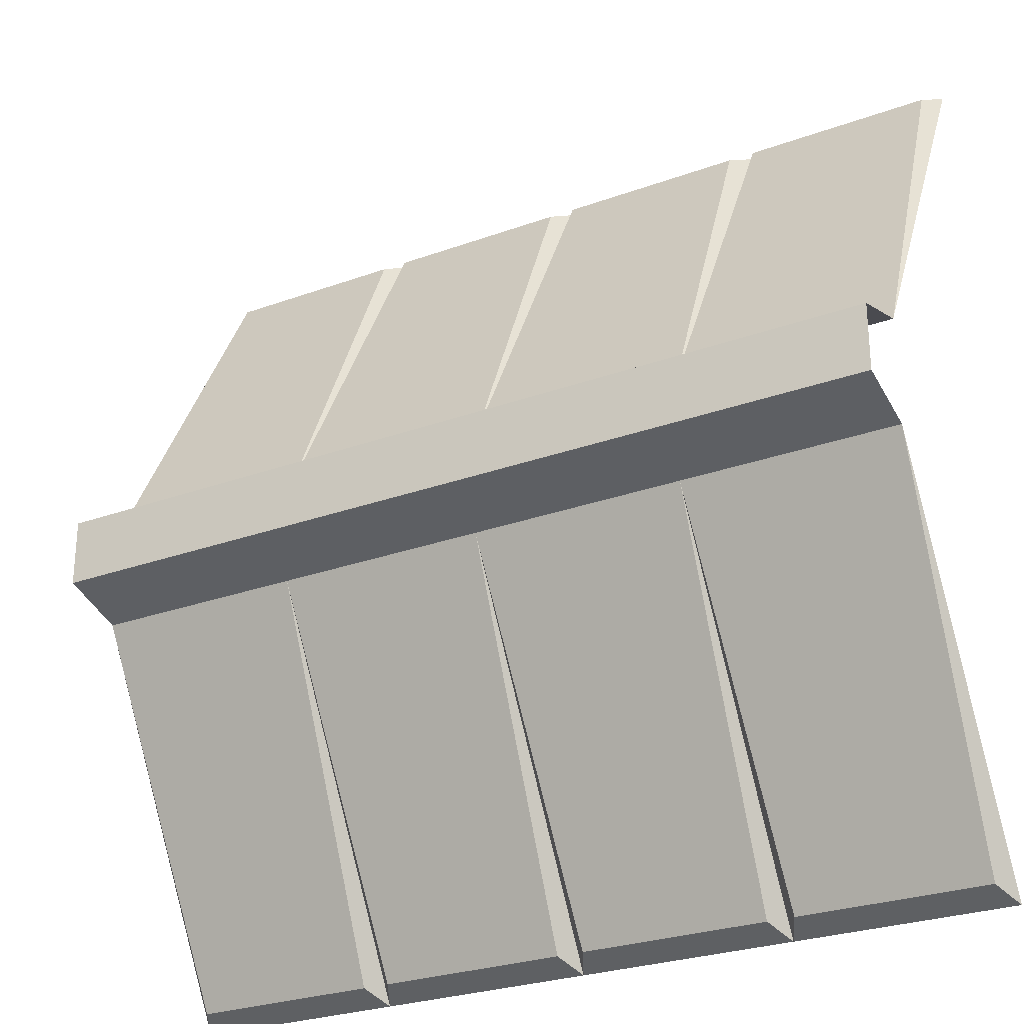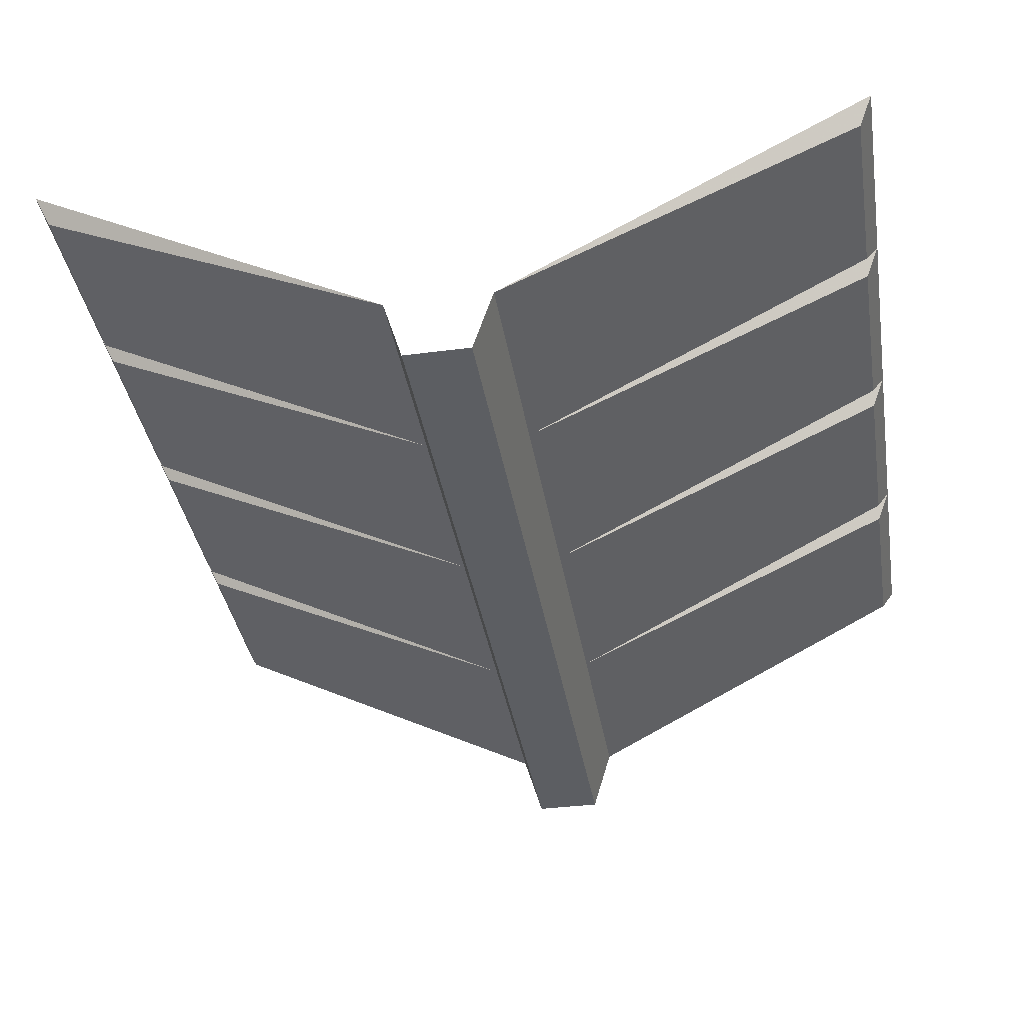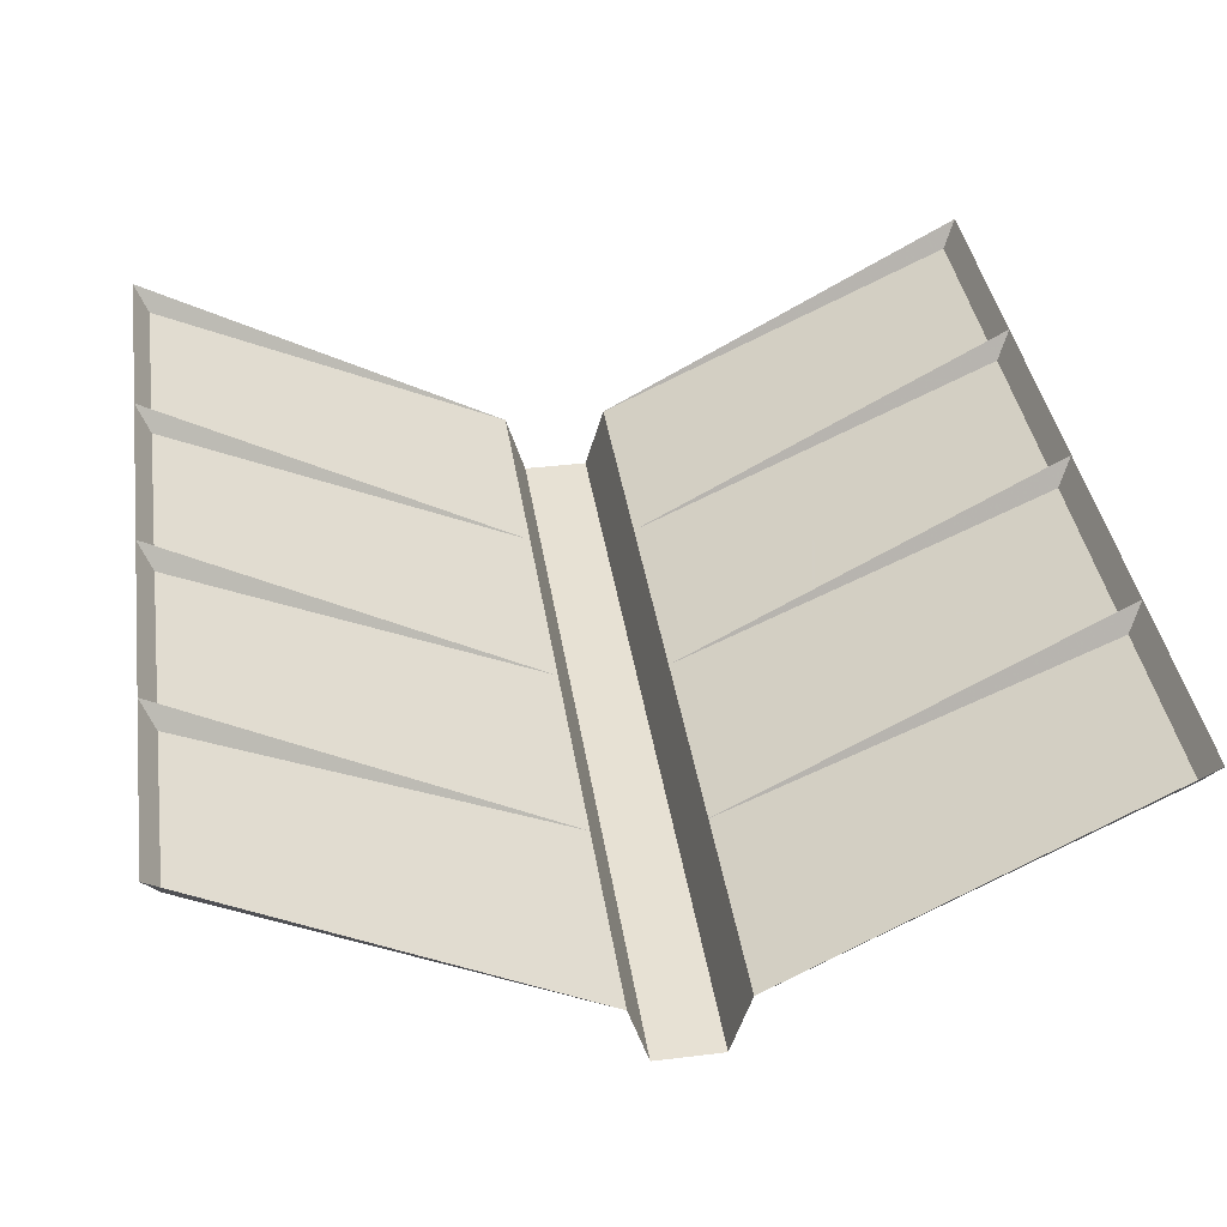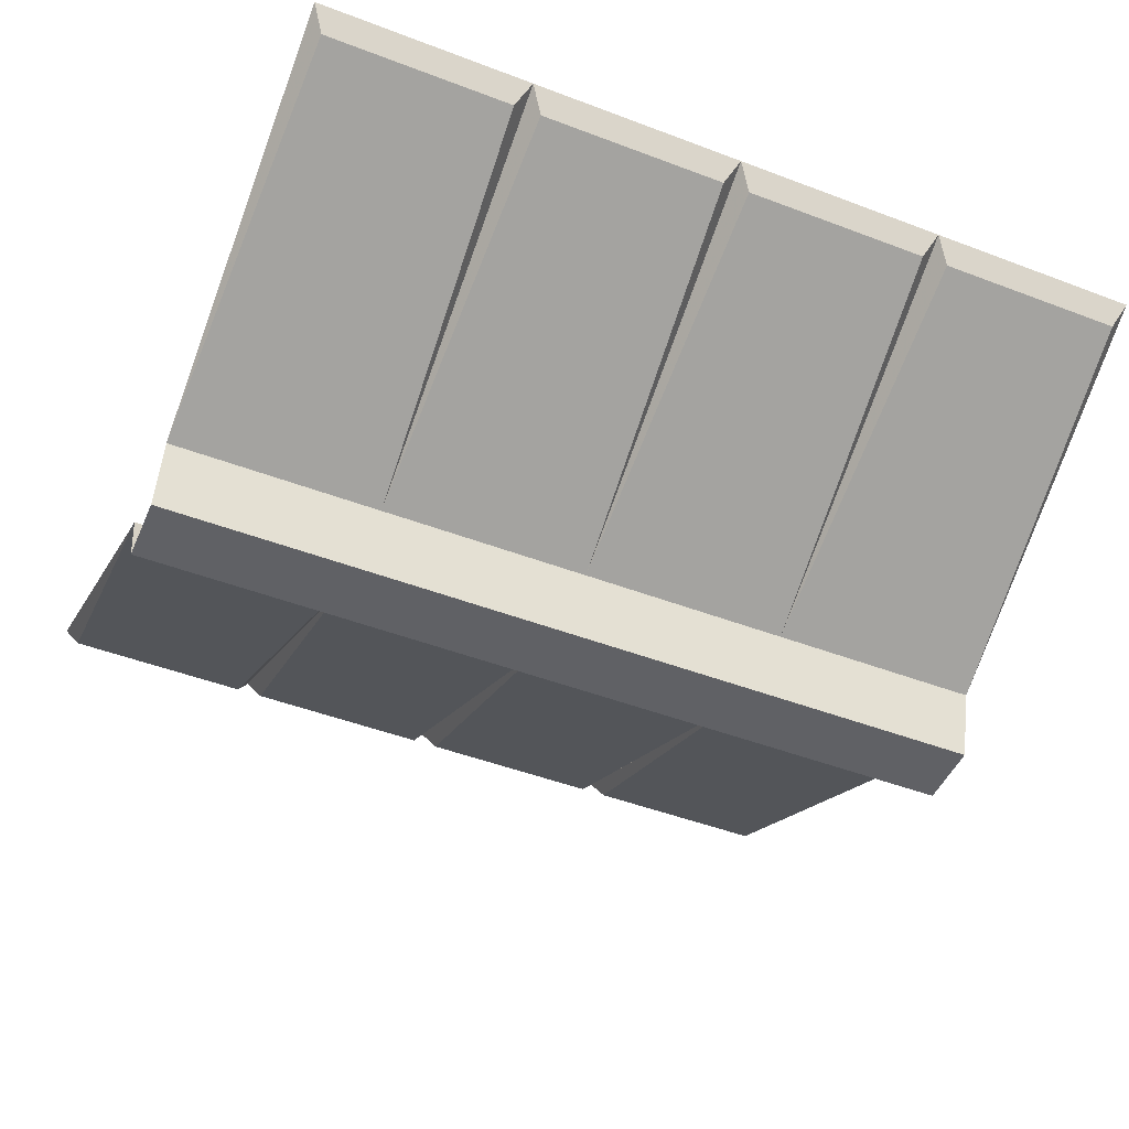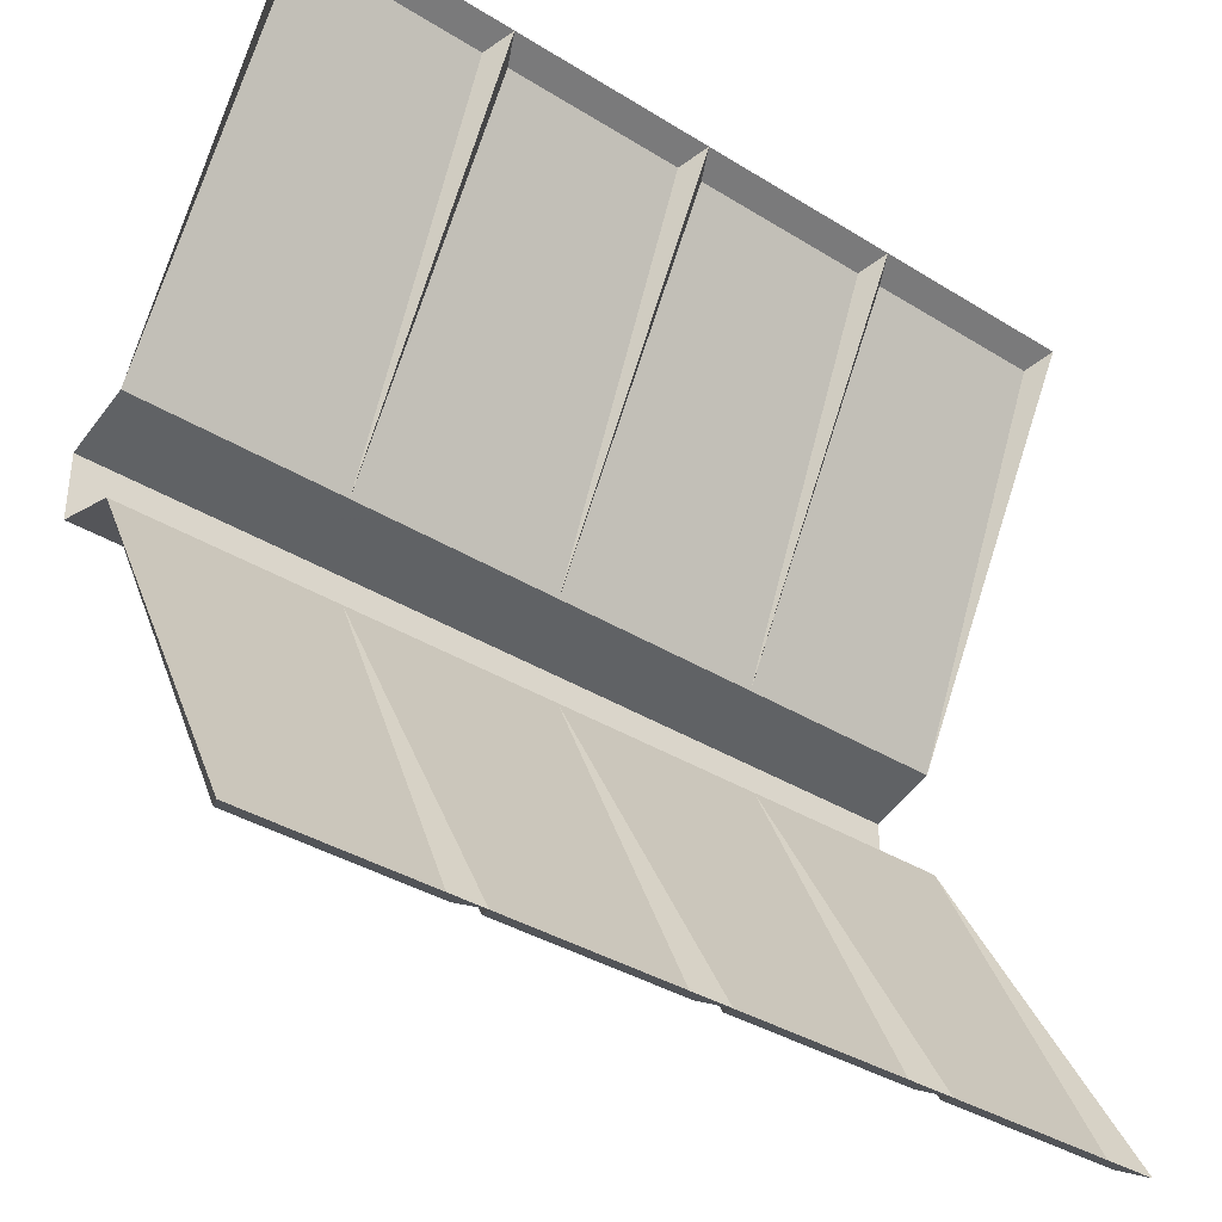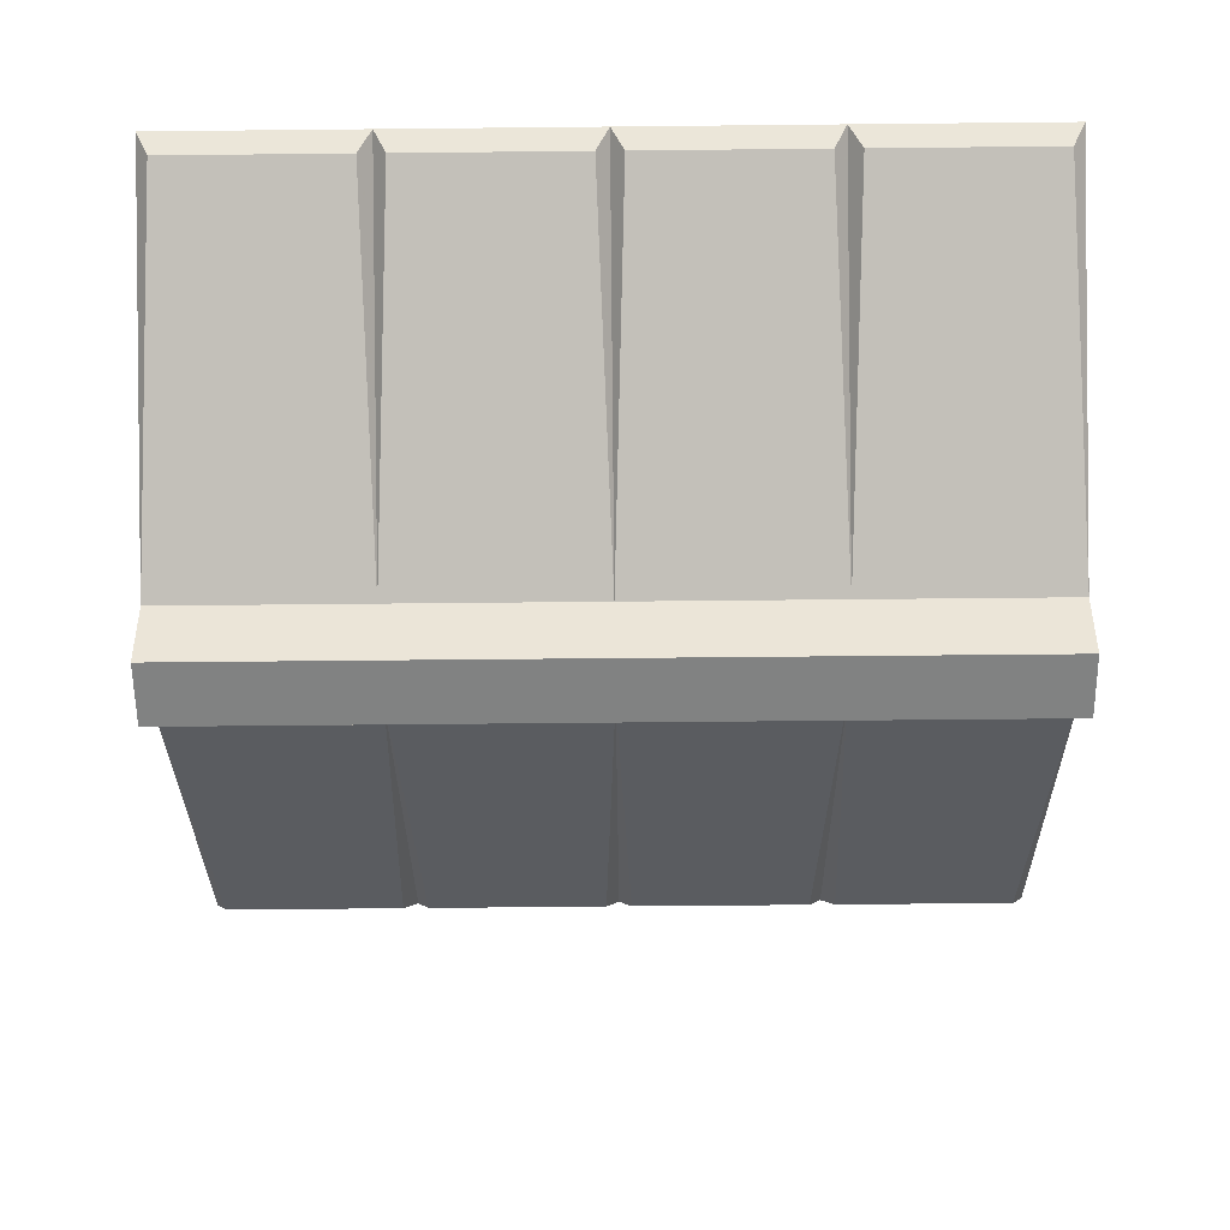
<metadata>
{"format":"obj","ext":"obj","renderer":"f3d","projection":"perspective","resolution":1024,"background":"white","views":[{"elev":-27.2,"azim":29.4,"up":"+Z"},{"elev":-37.6,"azim":99.4,"up":"+Y"},{"elev":39.4,"azim":81.4,"up":"+Y"},{"elev":-47.8,"azim":156.9,"up":"+Y"},{"elev":-36.8,"azim":141.2,"up":"+Z"},{"elev":-60.6,"azim":-179.4,"up":"+Y"}]}
</metadata>
<code>
v -0.25 -2.109 -0.03906
v -0.25 -2.109 0.03906
v -0.5 -2.109 0.03906
v -0.5 -2.109 -0.03906
v -0.25 -2.031 -0.0625
v 0 -2.031 -0.0625
v 0 -2.109 -0.03906
v 0 -2.109 0.03906
v -0.25 -2.031 0.0625
v -0.5 -2.031 0.0625
v 0 -2.031 0.0625
v -0.01562 -1.82 0.4844
v -0.2344 -1.82 0.4844
v -0.25 -1.789 0.5
v -0.2656 -1.82 0.4844
v -0.4844 -1.82 0.4844
v -0.5 -1.789 0.5
v 0.25 -2.109 -0.03906
v 0.25 -2.109 0.03906
v 0.25 -2.031 0.0625
v 0.2344 -1.82 0.4844
v 0.01562 -1.82 0.4844
v 0 -1.789 0.5
v 0.5 -2.109 -0.03906
v 0.5 -2.109 0.03906
v 0.5 -2.031 0.0625
v 0.4844 -1.82 0.4844
v 0.2656 -1.82 0.4844
v 0.25 -1.789 0.5
v 0.5 -1.789 0.5
v 0.25 -2.031 -0.0625
v 0.5 -2.031 -0.0625
v 0.01562 -1.82 -0.4844
v 0.2344 -1.82 -0.4844
v 0.25 -1.789 -0.5
v 0.2656 -1.82 -0.4844
v 0.4844 -1.82 -0.4844
v 0.5 -1.789 -0.5
v -0.5 -2.031 -0.0625
v -0.4844 -1.82 -0.4844
v -0.2656 -1.82 -0.4844
v -0.25 -1.789 -0.5
v -0.2344 -1.82 -0.4844
v -0.01562 -1.82 -0.4844
v 0 -1.789 -0.5
v -0.5 -1.789 -0.5
f 1 2 3
f 1 3 4
f 1 7 2
f 2 7 8
f 8 7 18
f 8 18 19
f 19 18 24
f 19 24 25
f 1 4 5
f 1 5 6
f 1 6 7
f 2 8 9
f 2 9 10
f 2 10 3
f 9 8 11
f 8 19 11
f 11 19 20
f 19 25 20
f 20 25 26
f 18 31 32
f 18 32 24
f 31 18 7
f 31 7 6
f 5 4 39
f 9 11 12
f 9 12 13
f 9 15 10
f 10 15 16
f 11 20 21
f 11 21 22
f 20 26 27
f 20 27 28
f 31 6 33
f 31 33 34
f 31 36 32
f 32 36 37
f 5 39 40
f 5 40 41
f 5 43 6
f 6 43 44
f 9 13 14
f 9 14 15
f 10 16 17
f 17 16 14
f 14 16 15
f 11 22 23
f 11 23 12
f 12 23 13
f 13 23 14
f 20 28 29
f 20 29 21
f 21 29 22
f 22 29 23
f 28 27 30
f 28 30 29
f 27 26 30
f 31 34 35
f 31 35 36
f 32 37 38
f 38 37 35
f 35 37 36
f 5 41 42
f 5 42 43
f 6 44 45
f 6 45 33
f 33 45 34
f 34 45 35
f 44 43 42
f 44 42 45
f 41 40 46
f 41 46 42
f 40 39 46

</code>
